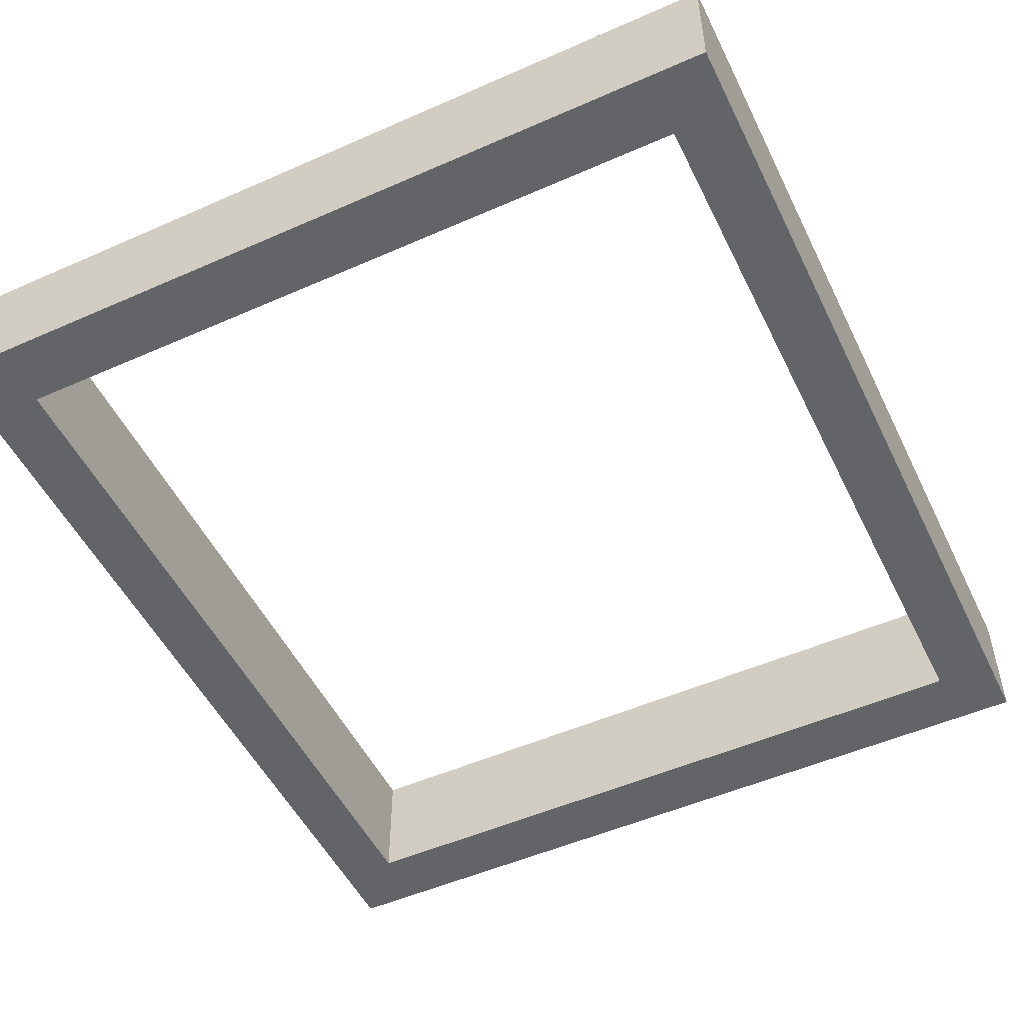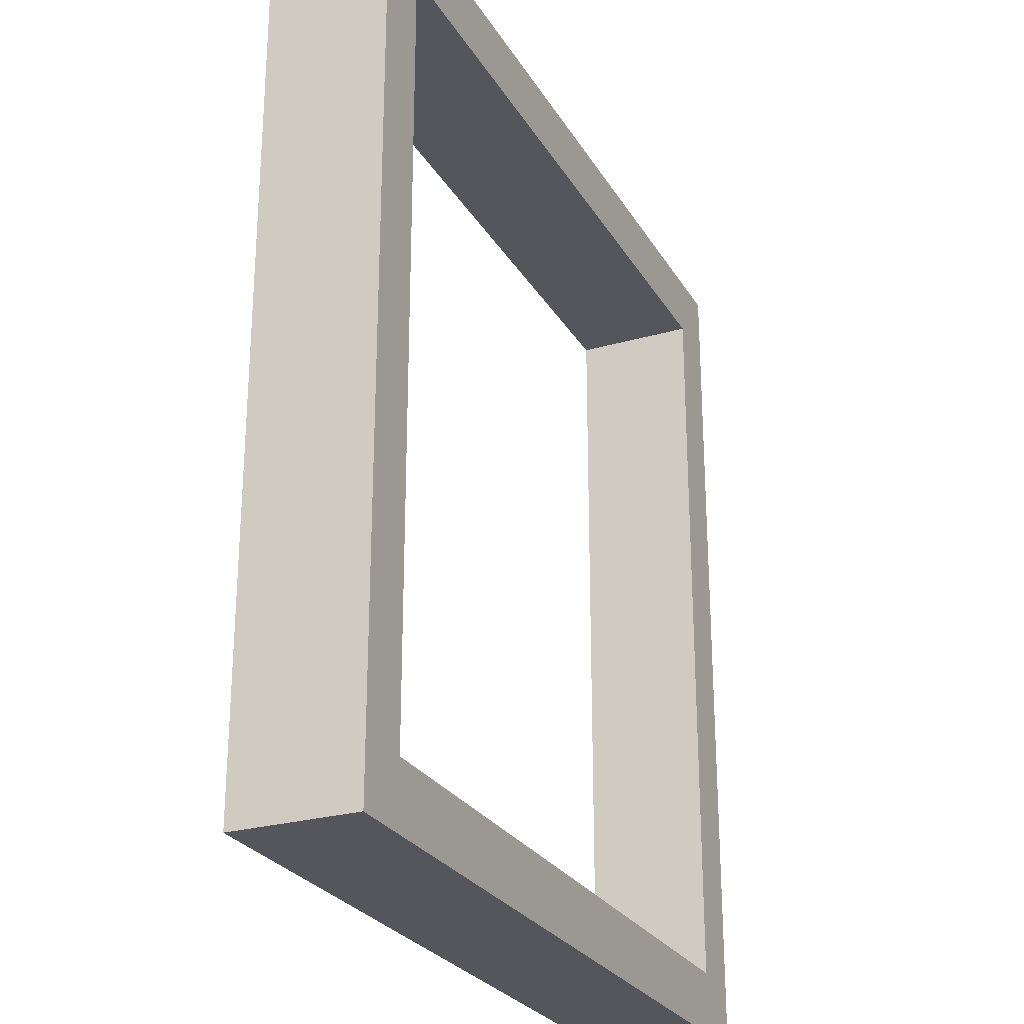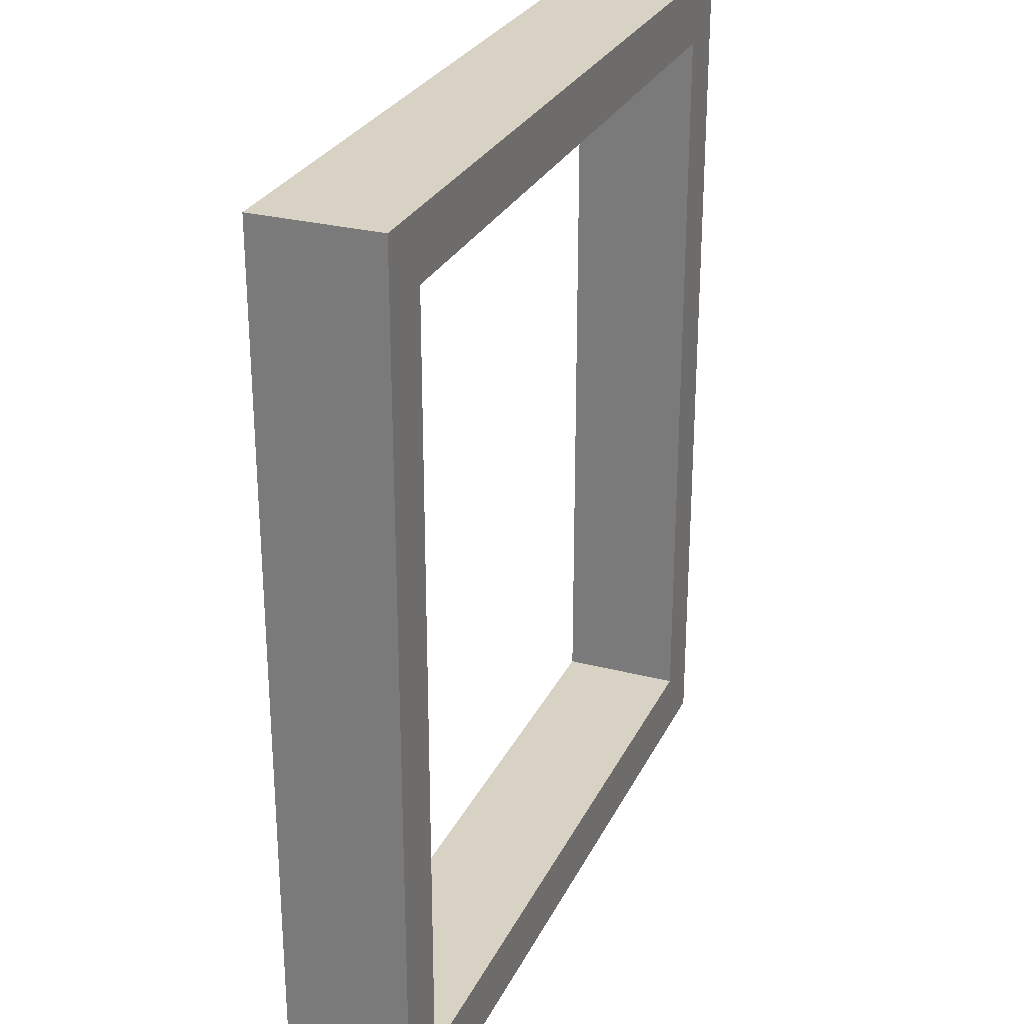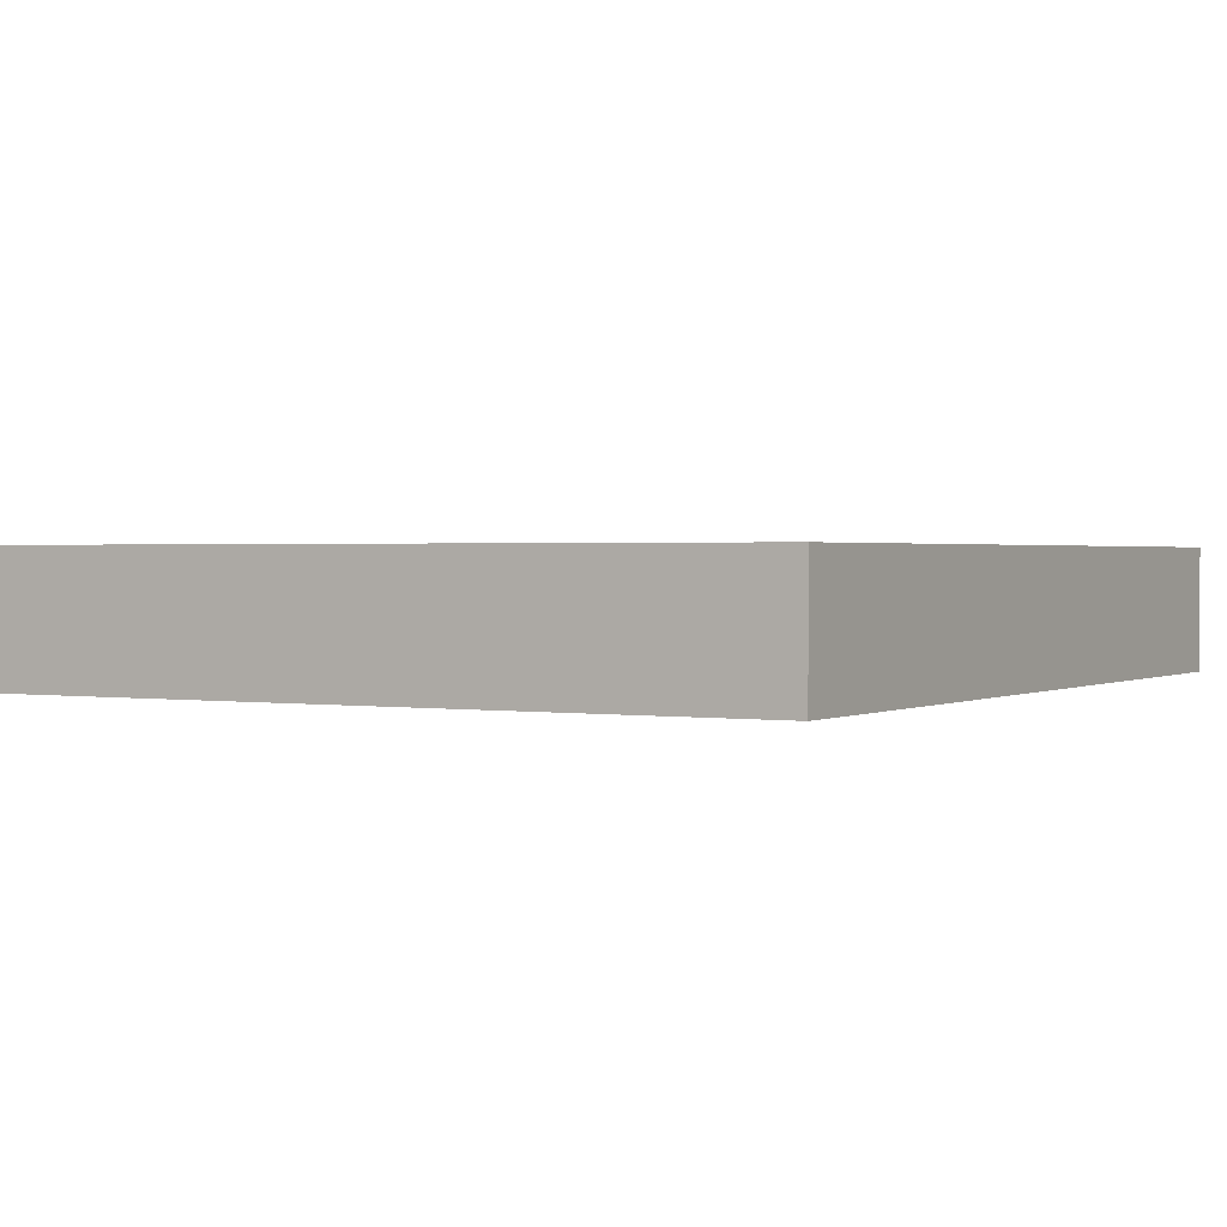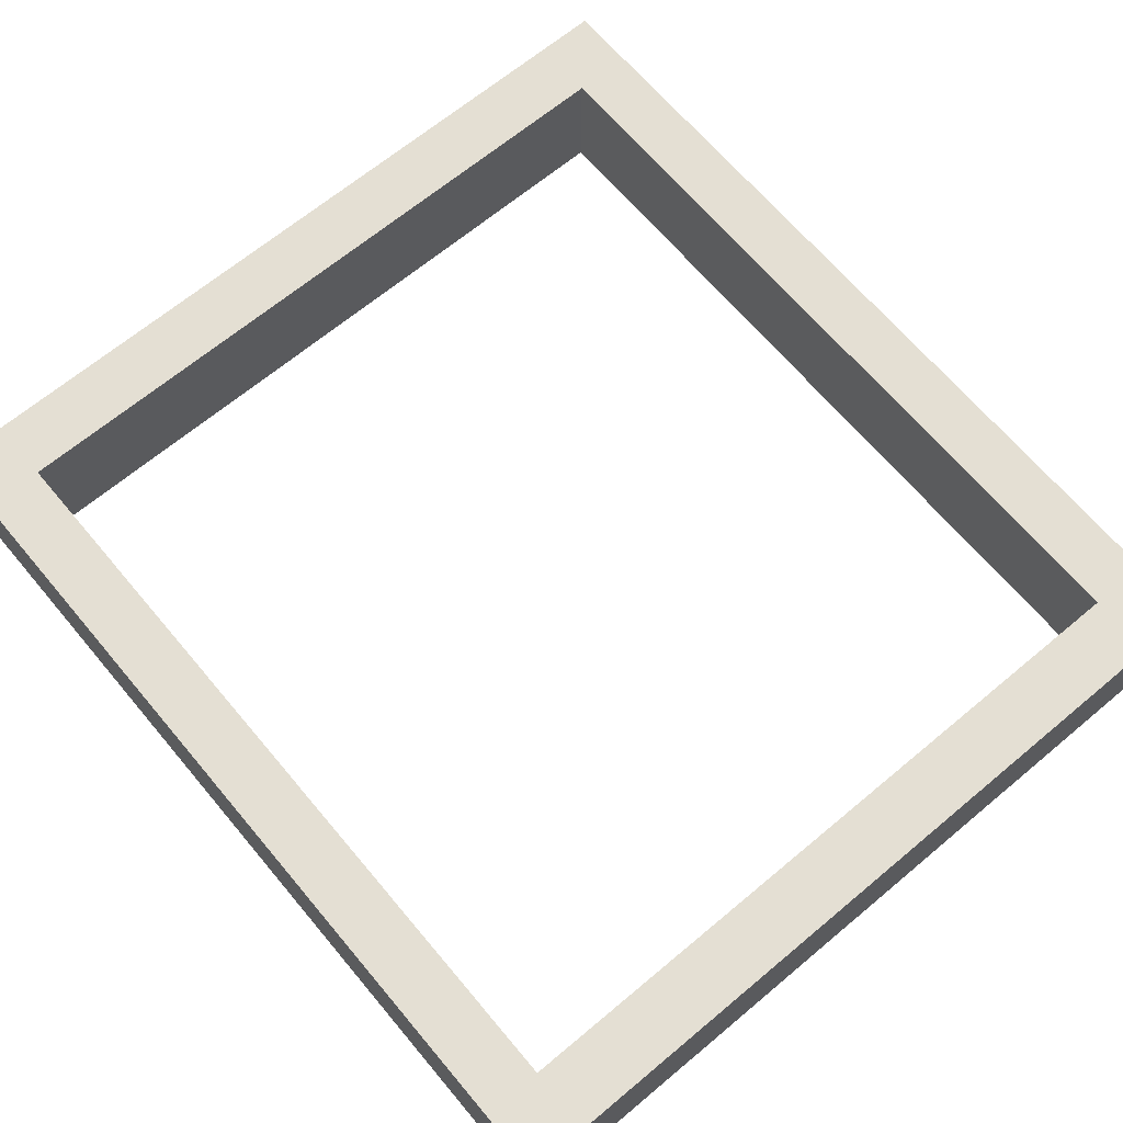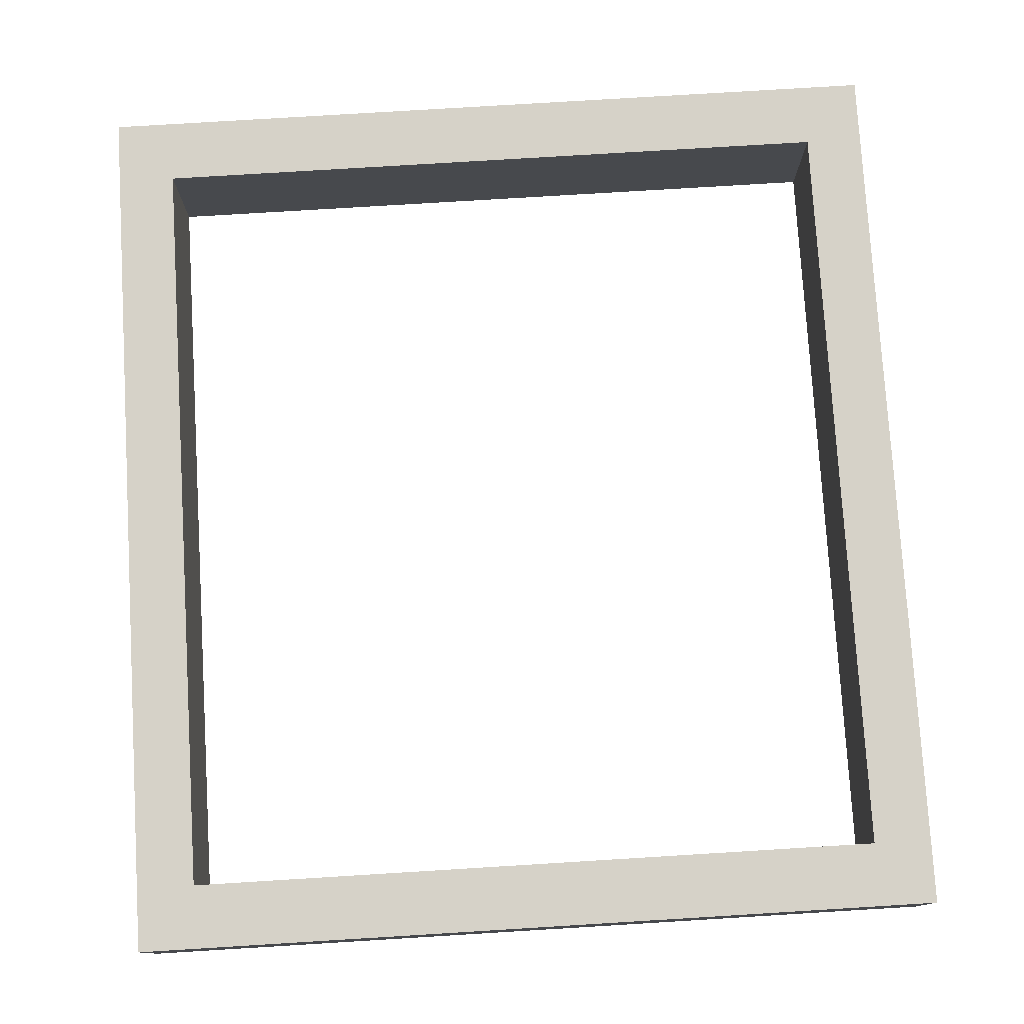
<metadata>
{"format":"obj","ext":"obj","renderer":"f3d","projection":"perspective","resolution":1024,"background":"white","views":[{"elev":-51.3,"azim":25.6,"up":"+Y"},{"elev":-26.2,"azim":-65.7,"up":"+Z"},{"elev":27.7,"azim":-68.4,"up":"+Z"},{"elev":1.2,"azim":-150.3,"up":"+Y"},{"elev":66.7,"azim":-40.0,"up":"+Y"},{"elev":77.8,"azim":176.5,"up":"+Y"}]}
</metadata>
<code>
g Body452
v 857.6 145 16.04
v 857.6 145 28.6
v 857.6 143 28.6
v 857.6 143 16.04
v 869 145 16.04
v 869 143 16.04
v 869 145 28.6
v 869 143 28.6
v 870 145 15
v 870 145 29.65
v 870 143 29.65
v 870 143 15
v 856.6 145 15
v 856.6 143 15
v 856.6 145 29.65
v 856.6 143 29.65
f 1 2 4
f 4 2 3
f 5 1 6
f 6 1 4
f 7 5 8
f 8 5 6
f 2 7 3
f 3 7 8
f 9 10 12
f 12 10 11
f 13 9 14
f 14 9 12
f 15 13 16
f 16 13 14
f 10 15 11
f 11 15 16
f 8 16 3
f 3 16 14
f 3 14 4
f 4 14 6
f 6 14 12
f 6 12 11
f 16 8 11
f 11 8 6
f 2 10 7
f 7 10 9
f 7 9 5
f 5 9 13
f 5 13 1
f 1 13 2
f 2 13 15
f 2 15 10

</code>
